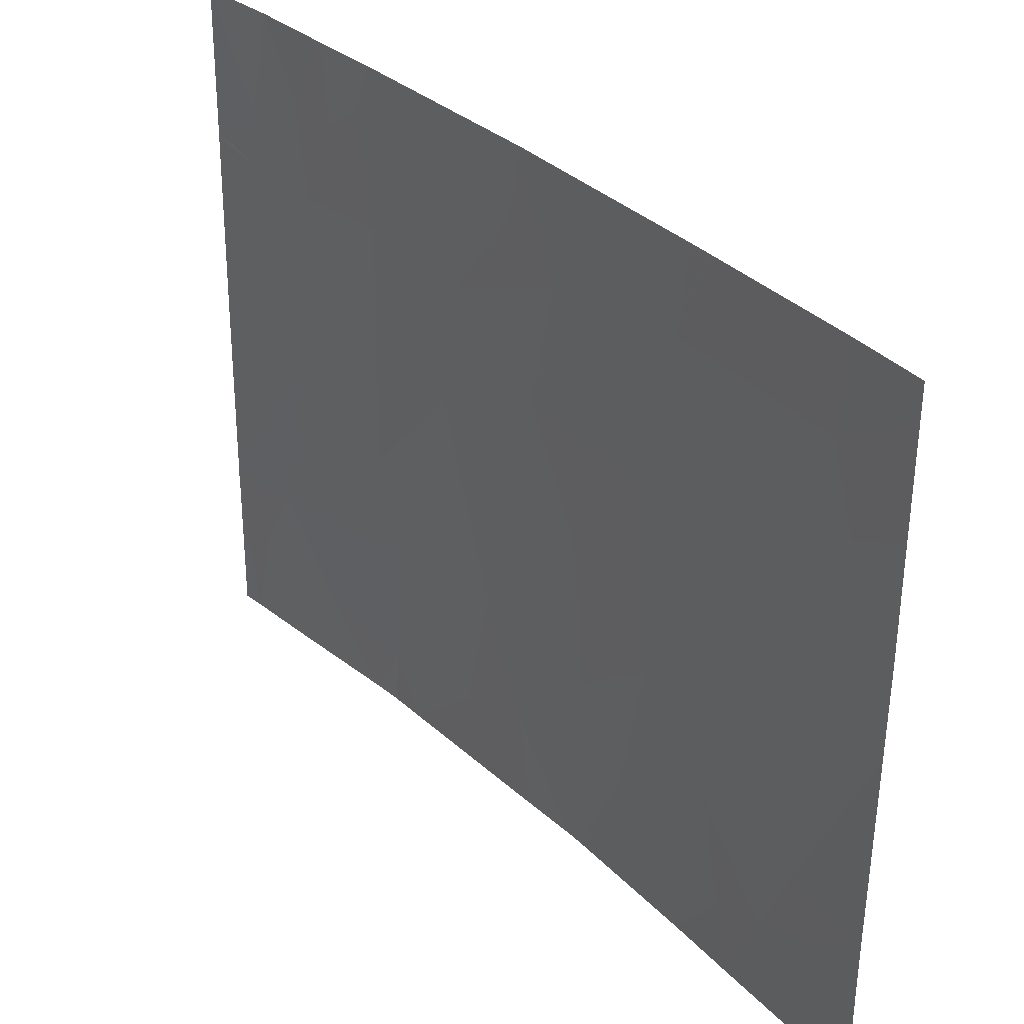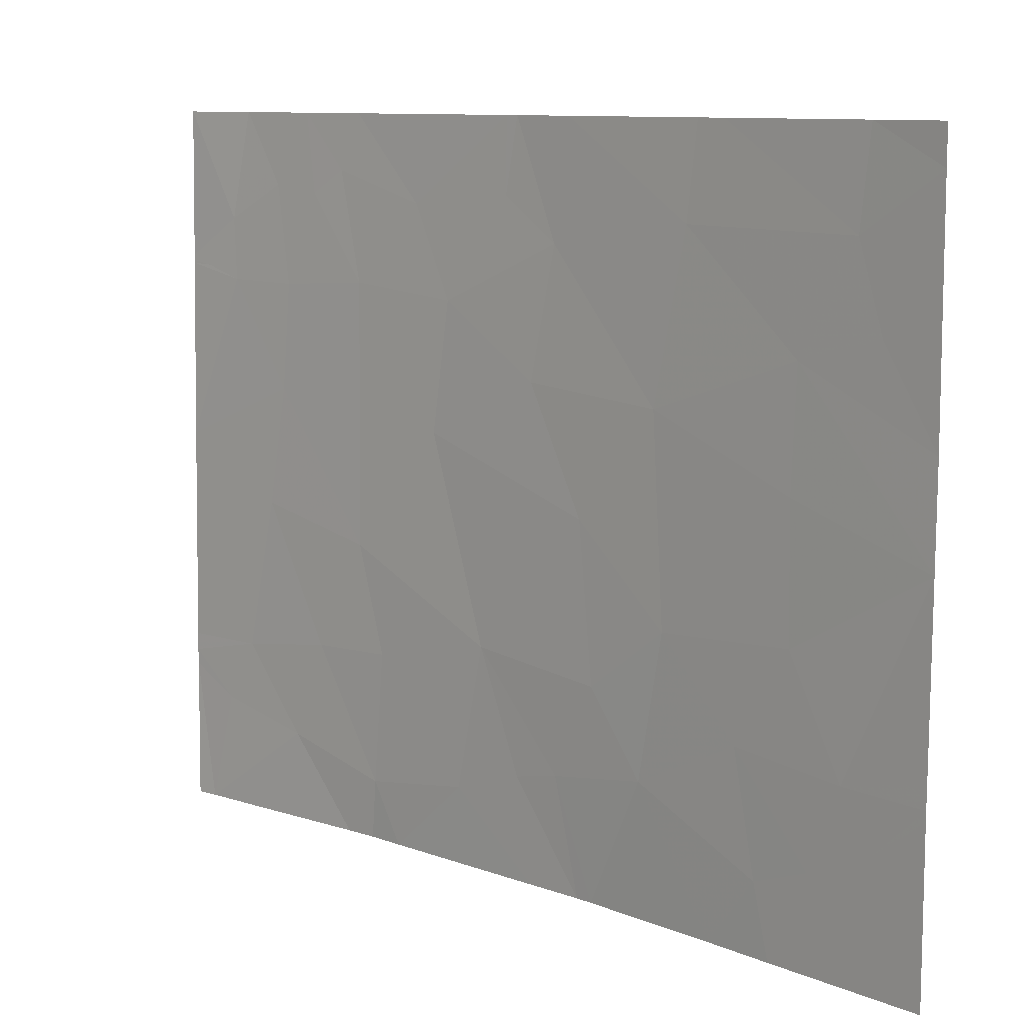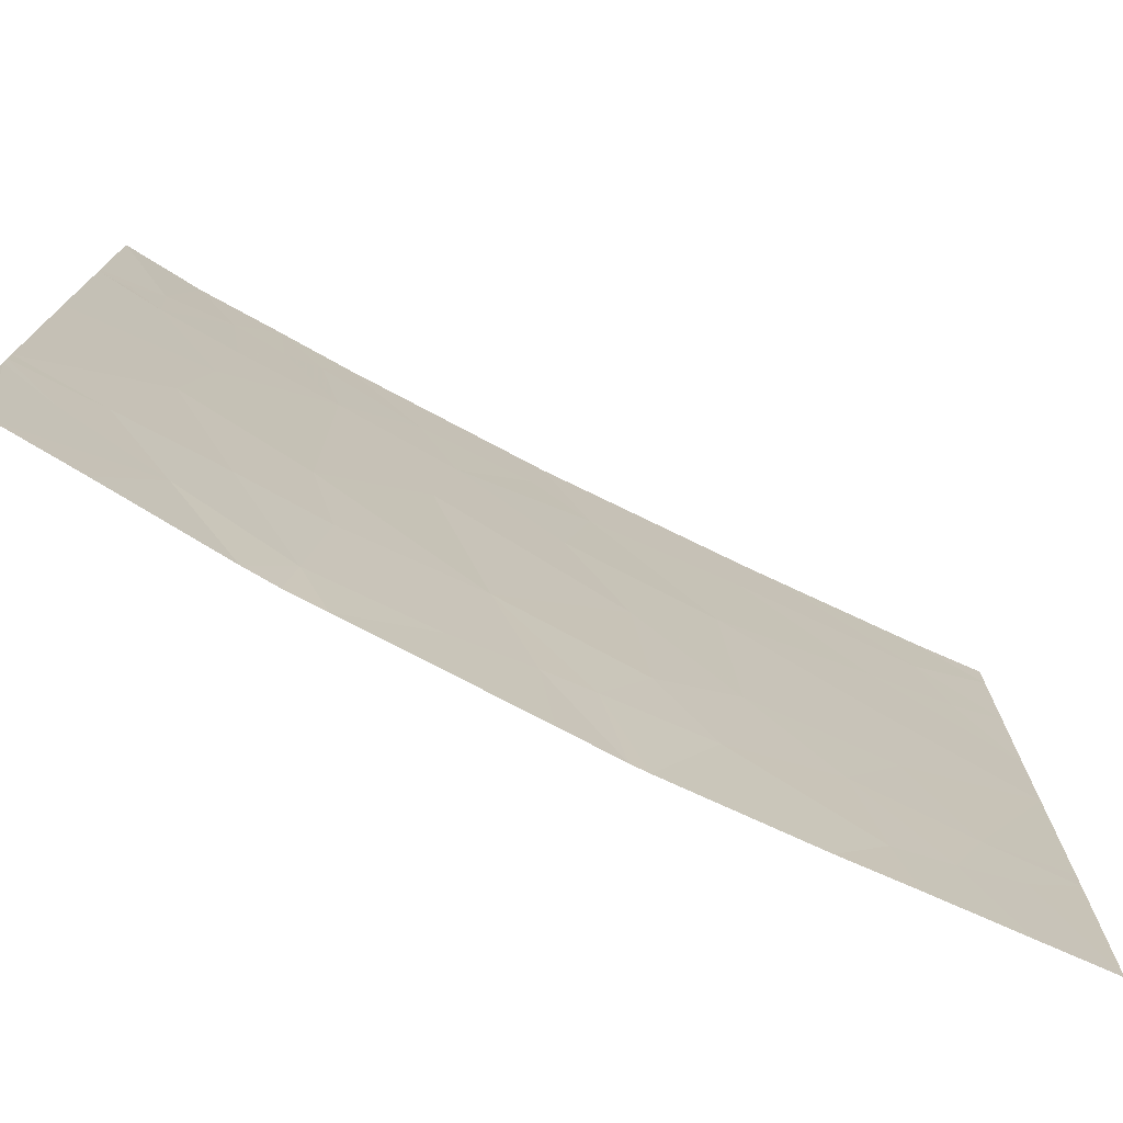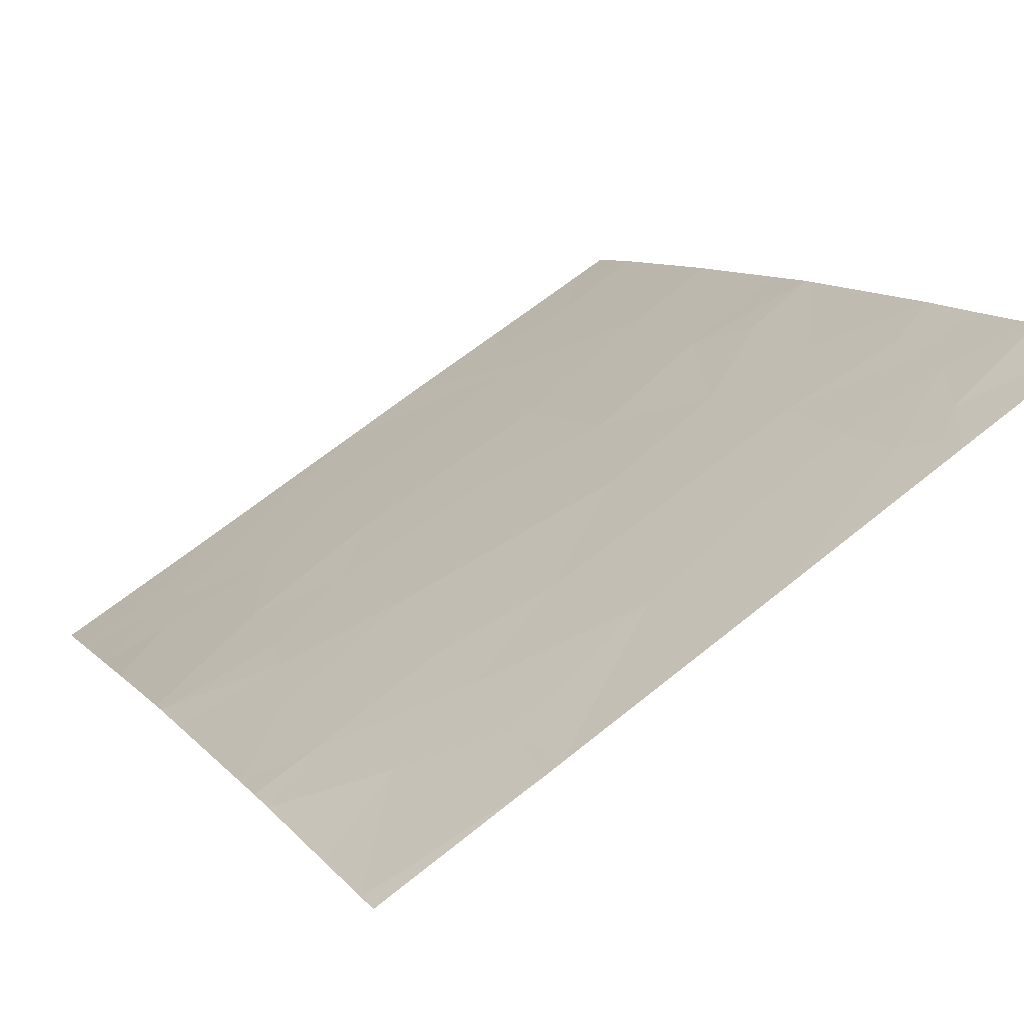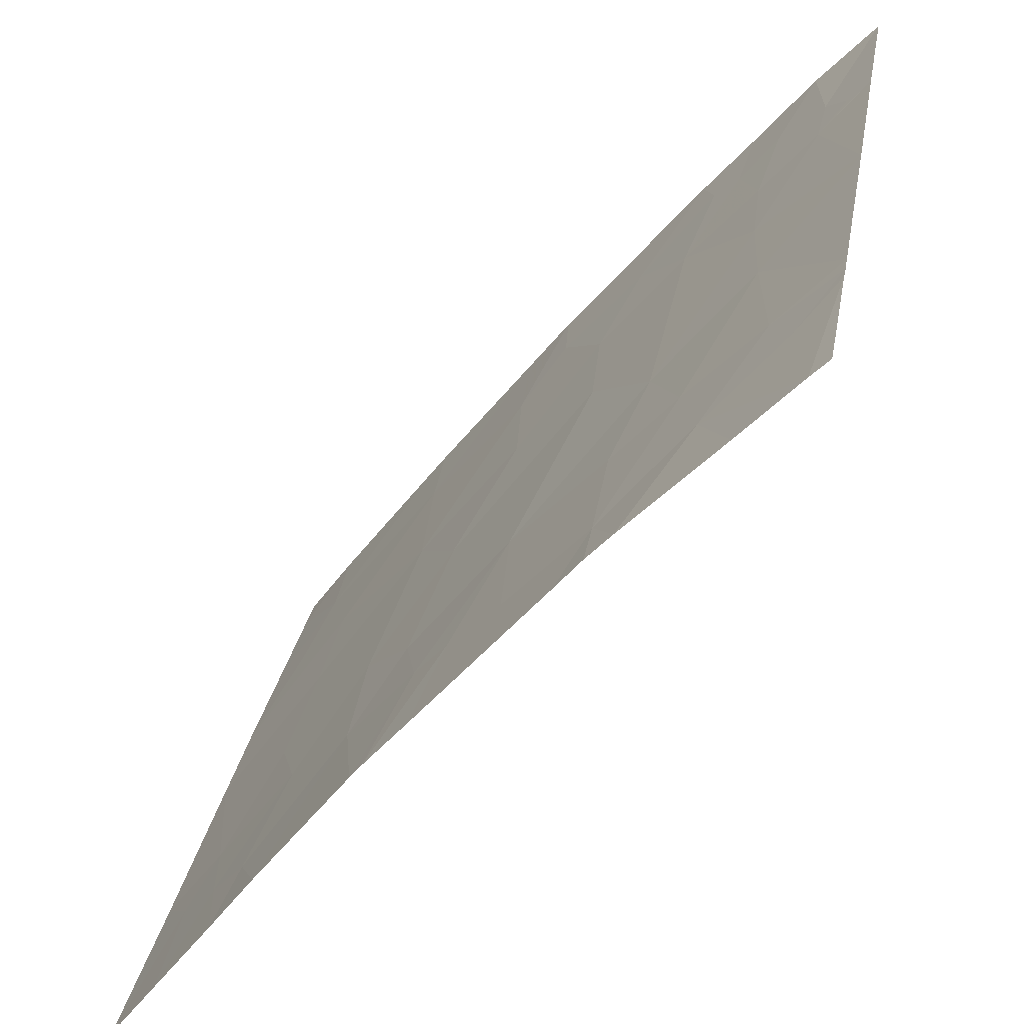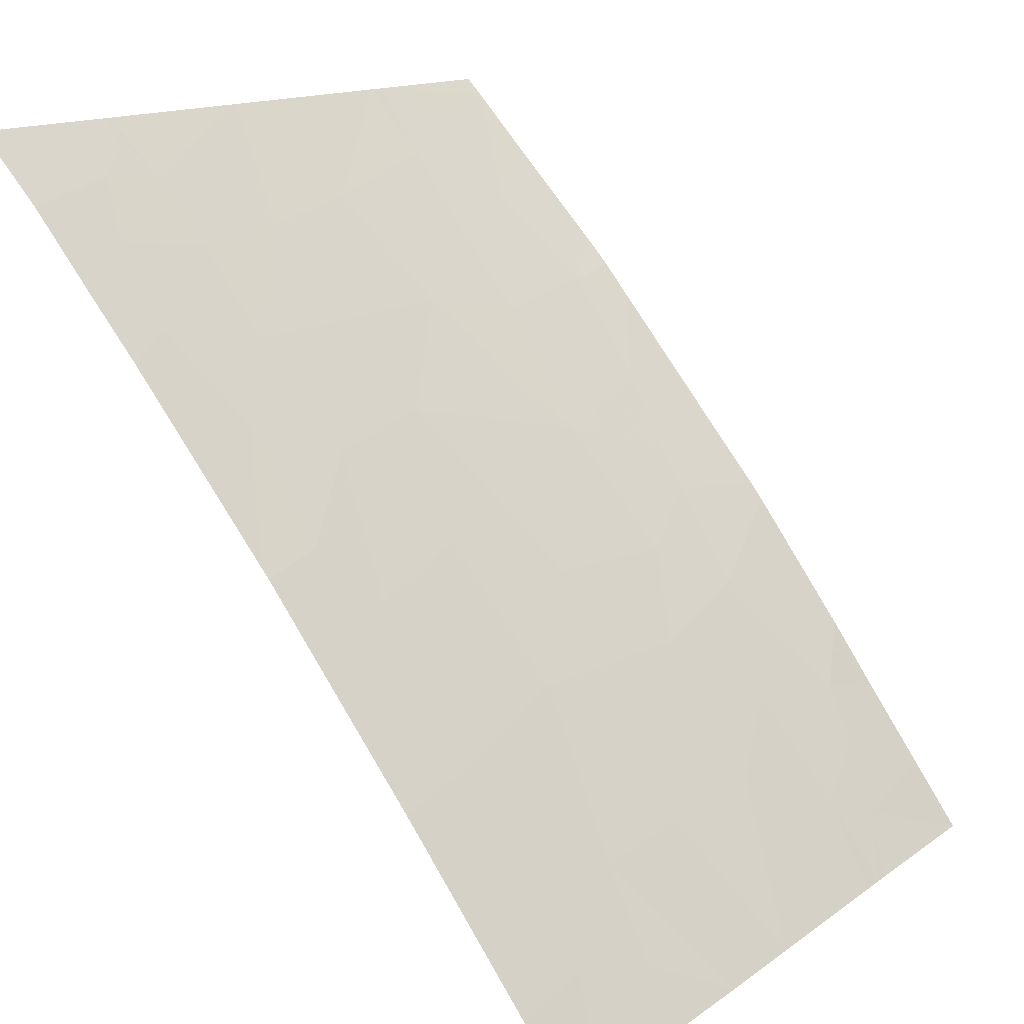
<metadata>
{"format":"obj","ext":"obj","renderer":"f3d","projection":"perspective","resolution":1024,"background":"white","views":[{"elev":34.4,"azim":-0.1,"up":"+Z"},{"elev":9.8,"azim":-6.4,"up":"+Z"},{"elev":-74.1,"azim":-78.2,"up":"+Z"},{"elev":67.6,"azim":-128.3,"up":"+Y"},{"elev":30.0,"azim":-169.5,"up":"+Y"},{"elev":14.0,"azim":33.7,"up":"+Y"}]}
</metadata>
<code>
v 9.633 20 -19.14
v 9.634 20 -19.63
v 9.49 20.19 -19.26
v 8.395 21.62 -18.54
v 8.431 21.58 -18.54
v 8.392 21.62 -18.85
v 7.67 22.48 -18.54
v 7.868 22.25 -18.54
v 7.8 22.33 -18.77
v 9.423 20.28 -18.93
v 9.452 20.25 -18.54
v 9.632 20 -18.54
v 9.632 20 -18.7
v 8.551 21.42 -19.02
v 7.193 23 -19.18
v 7.277 22.91 -19.15
v 7.194 23 -19.15
v 7.193 23 -19.19
v 7.259 22.93 -19.19
v 9.27 20.48 -19.36
v 7.452 22.7 -21.54
v 7.594 22.55 -21.17
v 7.234 22.93 -21.54
v 7.316 22.85 -21.08
v 8.302 21.72 -20.62
v 8.56 21.41 -21.07
v 8.429 21.58 -21.11
v 7.373 22.8 -19.24
v 7.995 22.11 -21.54
v 8.478 21.53 -21.54
v 8.221 21.83 -21.22
v 7.906 22.2 -21.29
v 7.937 22.15 -20.74
v 7.696 22.42 -20.76
v 9.061 20.77 -18.54
v 8.955 20.9 -18.92
v 9.261 20.49 -20.37
v 9.406 20.3 -20.82
v 9.113 20.69 -20.77
v 7.408 22.74 -20.82
v 9.486 20.19 -21.04
v 9.627 20 -20.83
v 9.22 20.56 -21.54
v 9.322 20.42 -21.17
v 9.447 20.25 -21.54
v 9.627 20 -21.54
v 9.627 20 -20.87
v 9.175 20.62 -21.26
v 9.047 20.8 -21.54
v 7.434 22.76 -18.54
v 7.366 22.82 -18.99
v 7.55 22.61 -18.84
v 9.628 20 -20.73
v 7.803 22.33 -21.54
v 8.683 21.29 -21.54
v 8.828 21.07 -21
v 8.474 21.5 -19.55
v 8.188 21.86 -19.26
v 7.896 22.23 -21.54
v 7.172 23 -20.89
v 7.173 23 -20.82
v 8.135 21.91 -19.79
v 7.855 22.24 -20.3
v 7.863 22.24 -19.22
v 7.56 22.58 -19.69
v 8.895 20.97 -20.41
v 8.675 21.25 -20.68
v 8.633 21.3 -20.04
v 8.596 21.37 -18.54
v 8.862 21.01 -19.59
v 8.079 21.99 -18.89
v 9.256 20.5 -19.84
v 9.632 20 -20.03
v 8.986 20.87 -18.54
v 7.502 22.64 -20.18
v 7.183 23 -19.93
v 7.694 22.44 -18.87
v 7.587 22.56 -19.25
v 7.201 23 -18.54
v 8.638 21.34 -21.54
v 7.173 23 -20.96
v 7.168 23 -21.54
f 3 2 1
f 6 5 4
f 9 8 7
f 13 11 10
f 13 12 11
f 6 14 5
f 17 15 16
f 19 15 18
f 3 20 2
f 23 21 22
f 22 24 23
f 27 26 25
f 19 18 28
f 31 29 30
f 34 22 32
f 32 33 34
f 36 10 35
f 36 20 10
f 39 38 37
f 40 24 22
f 38 41 42
f 45 44 43
f 45 41 44
f 41 46 47
f 41 45 46
f 35 10 11
f 44 48 43
f 13 10 1
f 48 49 43
f 41 47 42
f 52 50 51
f 38 42 53
f 21 54 22
f 56 55 49
f 3 10 20
f 19 16 15
f 19 28 16
f 38 44 41
f 58 57 14
f 14 6 58
f 54 59 32
f 54 32 22
f 32 59 29
f 40 61 60
f 52 7 50
f 40 60 24
f 64 63 62
f 64 65 63
f 68 67 66
f 68 25 67
f 14 36 69
f 14 70 36
f 34 33 63
f 71 4 8
f 37 73 72
f 70 72 20
f 36 35 74
f 31 27 25
f 65 76 75
f 58 71 64
f 38 53 73
f 73 37 38
f 66 72 70
f 66 37 72
f 39 37 66
f 39 48 44
f 44 38 39
f 70 20 36
f 9 71 8
f 9 64 71
f 9 7 77
f 77 64 9
f 65 78 28
f 65 64 78
f 14 57 70
f 36 74 69
f 77 7 52
f 79 51 50
f 79 17 51
f 68 66 70
f 58 62 57
f 25 62 63
f 28 52 51
f 28 78 52
f 78 77 52
f 78 64 77
f 31 32 29
f 26 56 67
f 67 25 26
f 56 49 48
f 48 39 56
f 26 80 55
f 26 27 80
f 75 76 61
f 61 40 75
f 75 34 63
f 75 40 34
f 28 18 76
f 76 65 28
f 25 63 33
f 17 16 51
f 23 81 82
f 23 24 81
f 60 81 24
f 56 66 67
f 39 66 56
f 68 57 62
f 62 25 68
f 40 22 34
f 26 55 56
f 58 64 62
f 6 4 71
f 71 58 6
f 27 30 80
f 27 31 30
f 68 70 57
f 65 75 63
f 31 33 32
f 31 25 33
f 3 1 10
f 14 69 5
f 20 73 2
f 20 72 73
f 28 51 16

</code>
